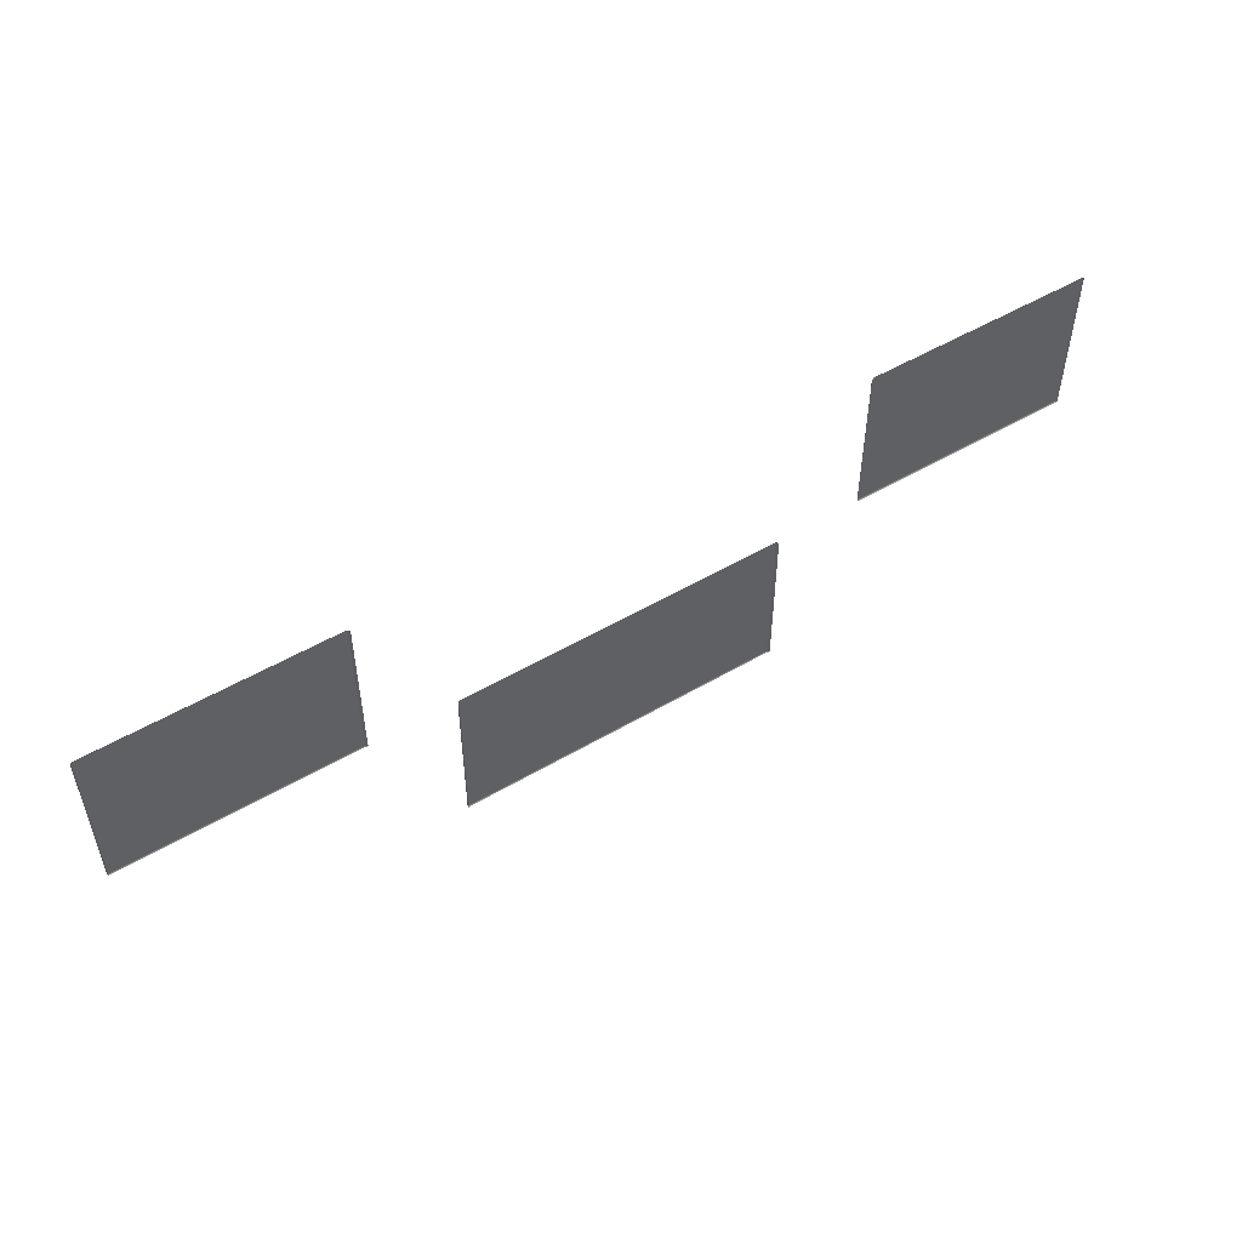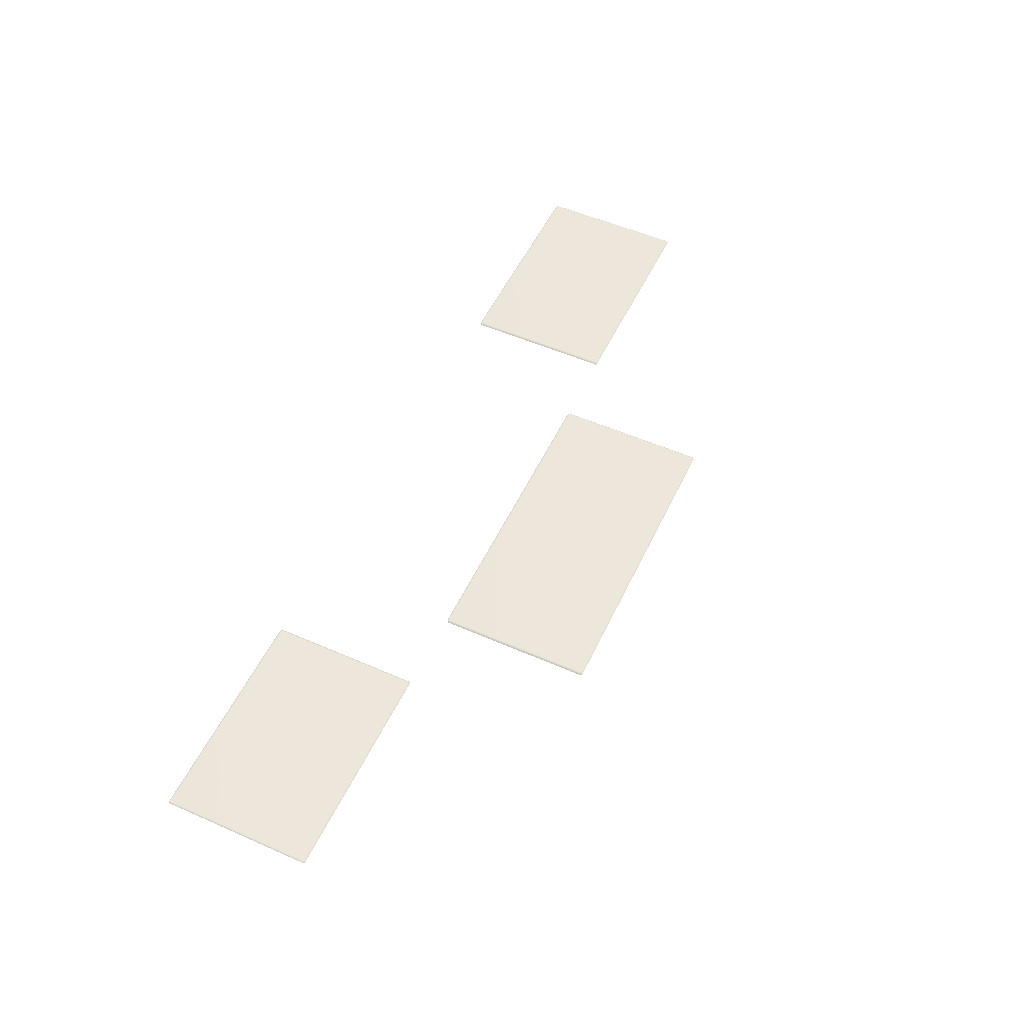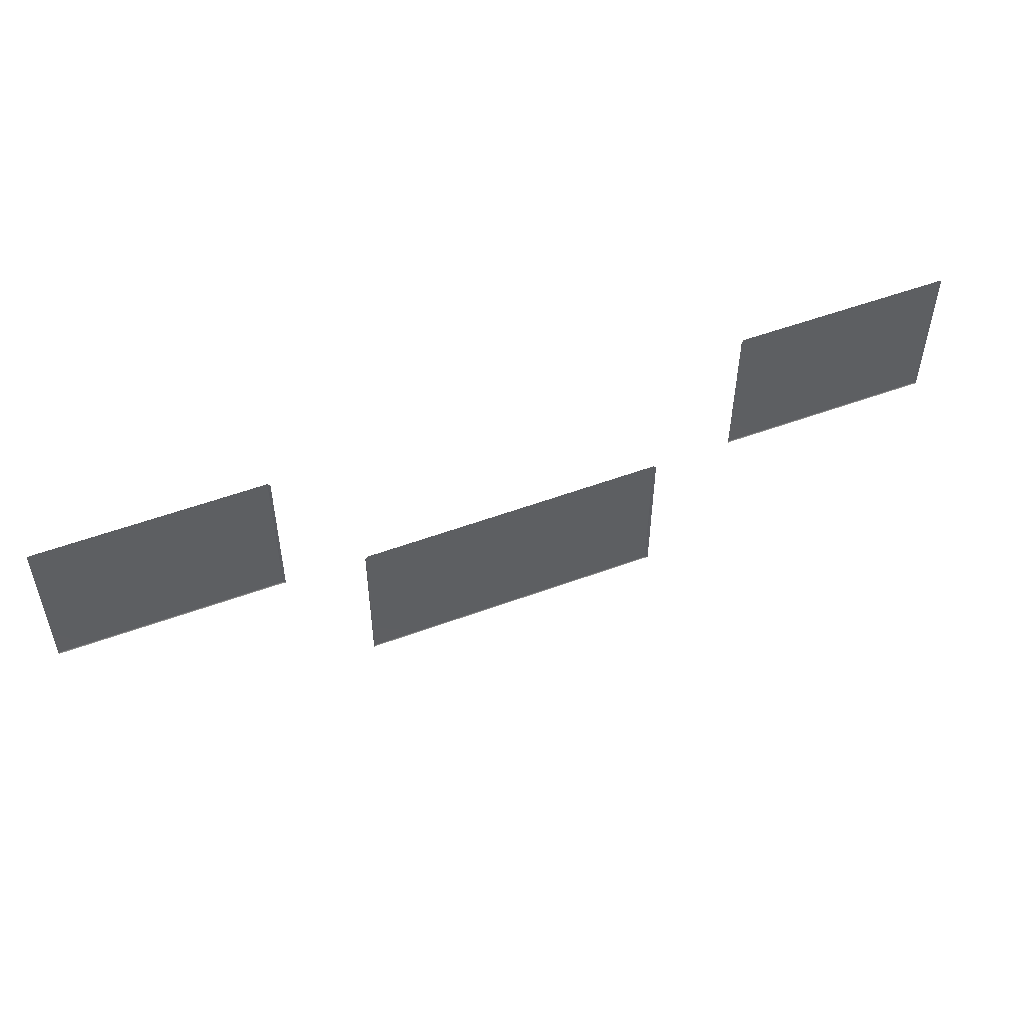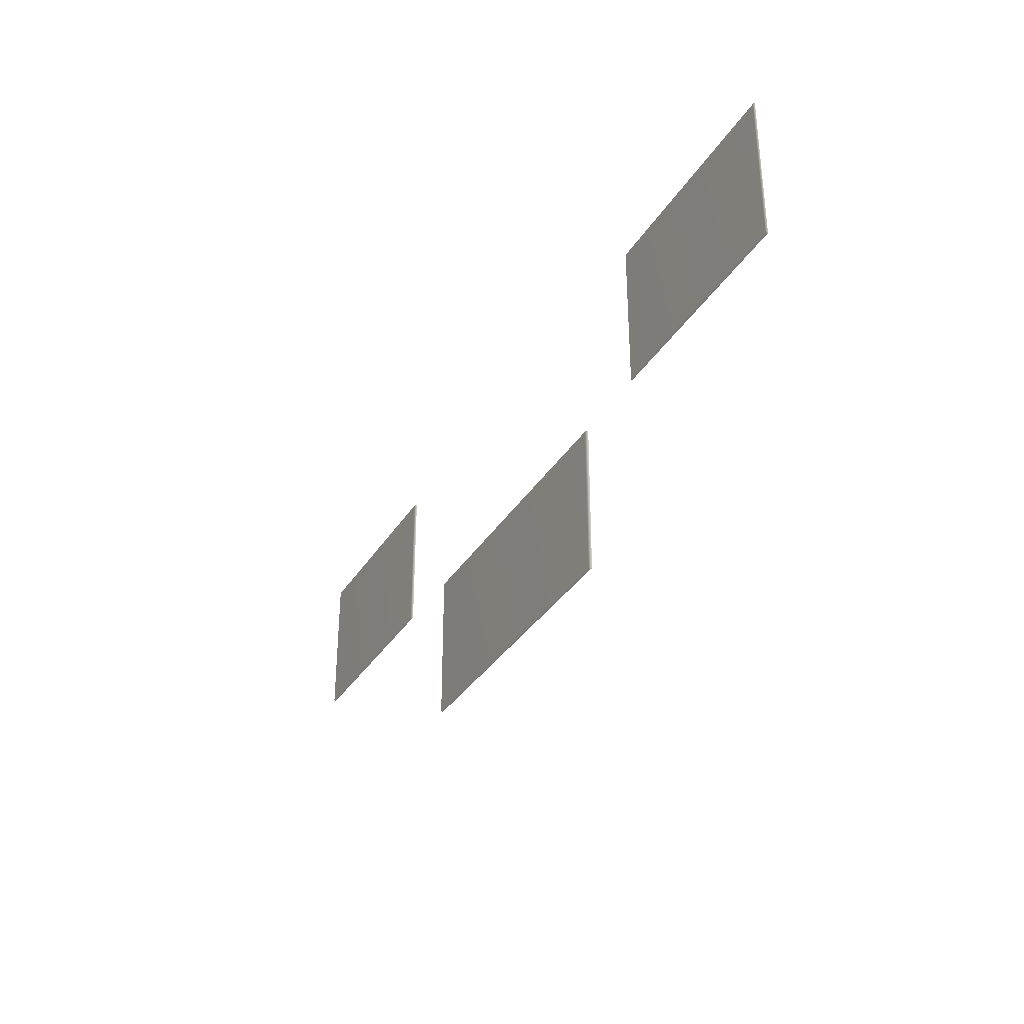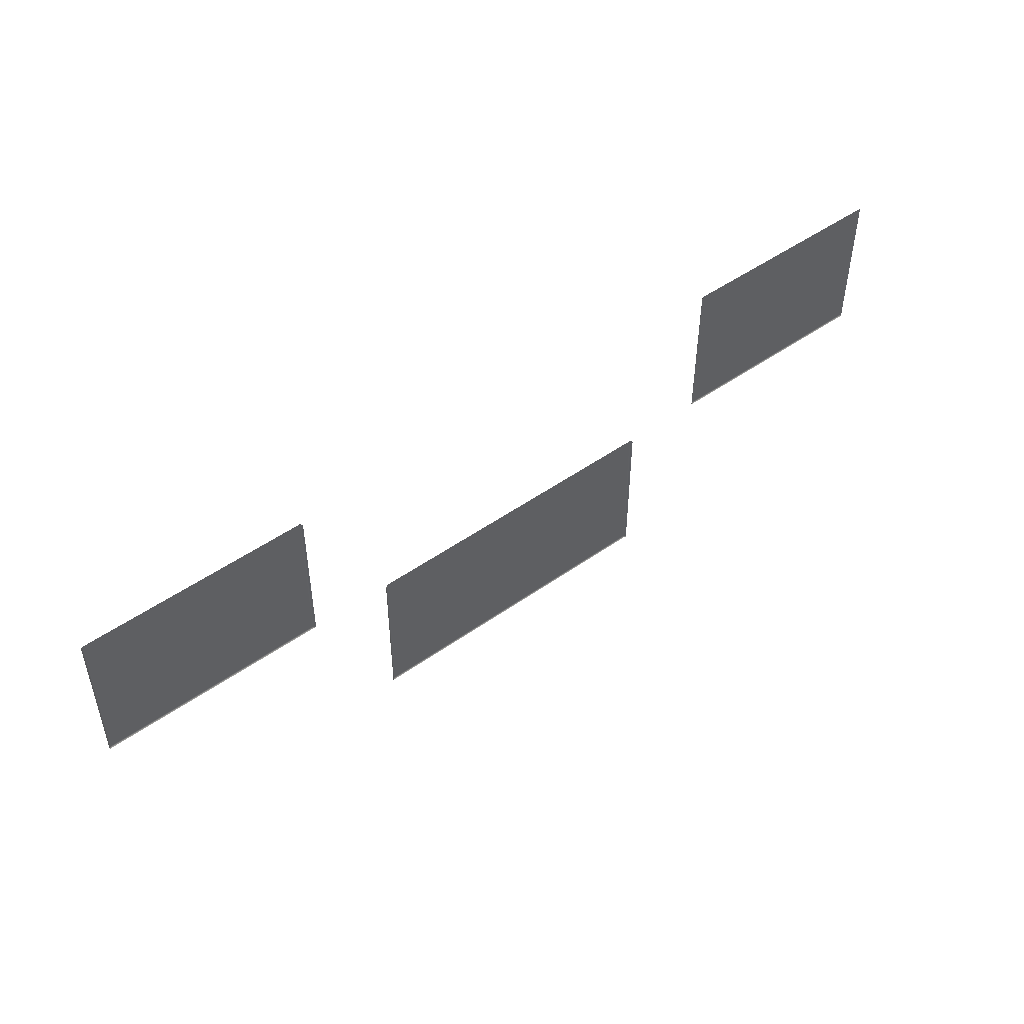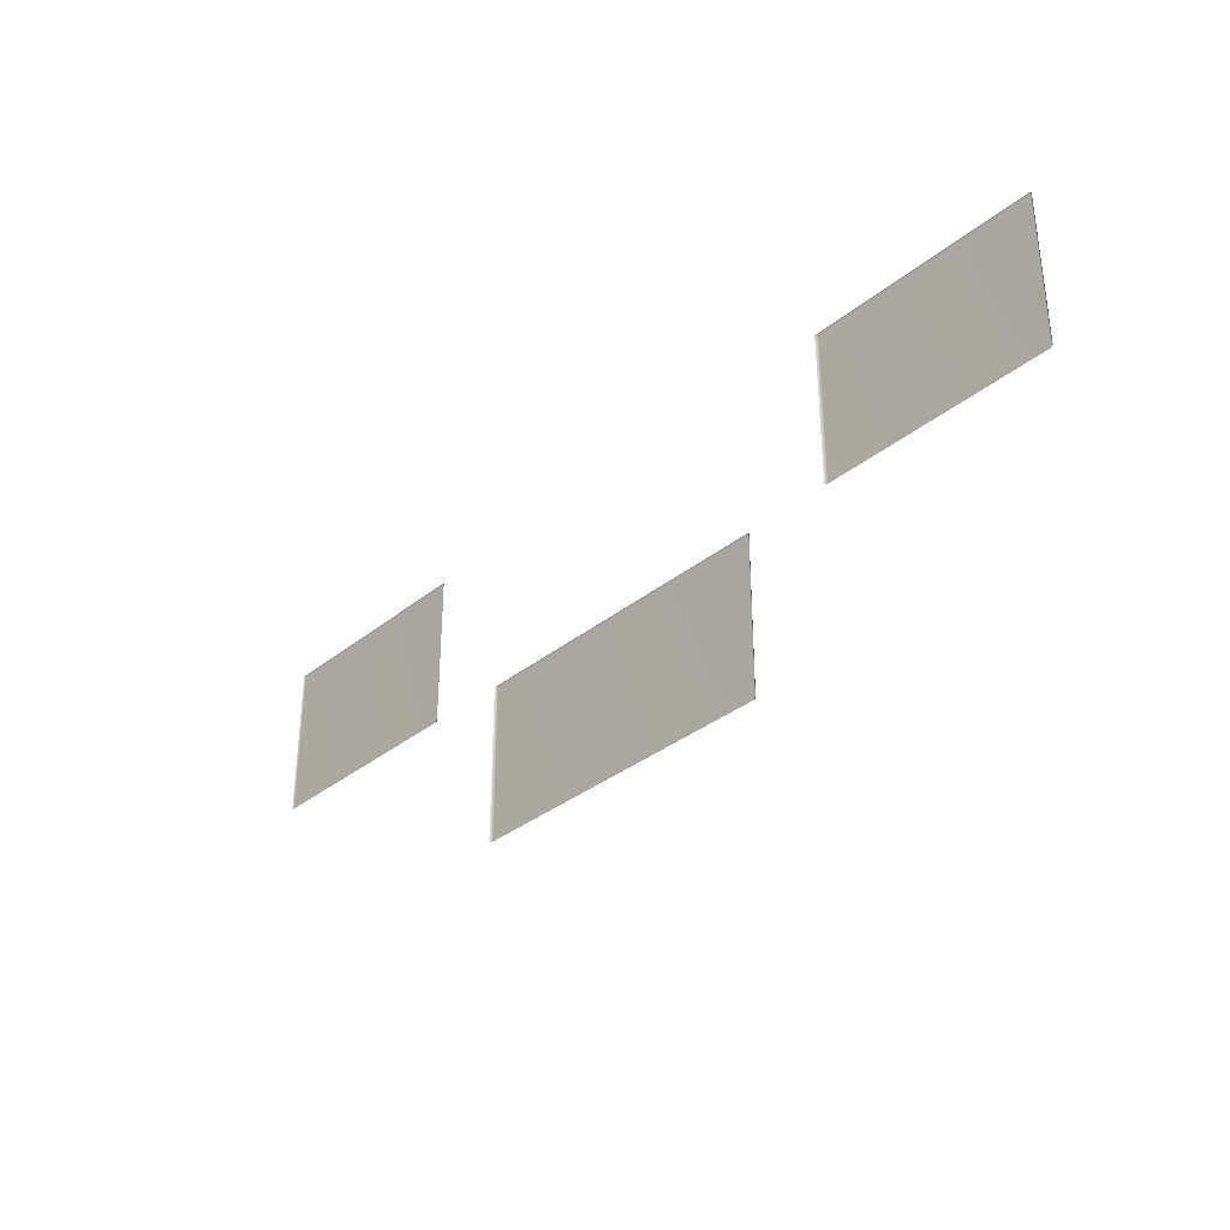
<metadata>
{"format":"obj","ext":"obj","renderer":"f3d","projection":"perspective","resolution":1024,"background":"white","views":[{"elev":52.0,"azim":-32.4,"up":"+Z"},{"elev":53.3,"azim":115.1,"up":"+Y"},{"elev":51.5,"azim":-22.0,"up":"+Z"},{"elev":-33.6,"azim":-117.1,"up":"+Z"},{"elev":48.9,"azim":-38.2,"up":"+Z"},{"elev":-33.6,"azim":47.7,"up":"+Z"}]}
</metadata>
<code>
g ENV_SH_Section01_Vinyl_Pattern_MO
v -26.79 1.691 8.988
v -26.87 1.669 8.965
v -26.9 1.691 8.878
v -26.79 1.756 8.881
v -13.98 1.756 8.882
v -13.98 1.691 8.989
v -26.79 1.756 0.2689
v -26.9 1.691 0.2705
v -13.83 1.644 8.862
v -13.83 1.615 8.916
v -13.98 1.756 0.2681
v -13.83 1.644 0.2878
v -13.83 1.615 0.2328
v -13.98 1.691 0.1597
v -26.79 1.691 0.1614
v -26.87 1.669 0.1843
v 26.9 1.691 8.878
v 26.88 1.669 8.965
v 26.79 1.691 8.988
v 26.79 1.756 8.881
v 26.79 1.756 0.2689
v 26.9 1.691 0.2705
v 14.13 1.756 8.882
v 14.13 1.691 8.989
v 13.99 1.615 8.916
v 13.98 1.644 8.862
v 14.13 1.756 0.2681
v 13.98 1.644 0.2878
v 26.79 1.691 0.1614
v 26.88 1.669 0.1843
v 14.13 1.691 0.1597
v 13.99 1.615 0.2328
v -9.086 1.633 -8.751
v -9.083 1.607 -8.799
v -8.935 1.693 -8.88
v -8.936 1.756 -8.772
v -8.936 1.756 0.02263
v -9.086 1.632 0.0004673
v -9.083 1.606 0.0489
v -8.935 1.691 0.131
v 9.087 1.756 -8.772
v 9.086 1.693 -8.88
v 9.234 1.607 -8.799
v 9.237 1.633 -8.751
v 9.087 1.756 0.02263
v 9.086 1.691 0.131
v 9.237 1.632 0.0004673
v 9.234 1.606 0.0489
g ENV_SH_Section01_Vinyl_Pattern_MO_0
f 3 2 1
f 4 3 1
f 5 4 1
f 6 5 1
f 3 4 7
f 7 4 5
f 8 3 7
f 5 6 9
f 6 10 9
f 11 5 9
f 11 7 5
f 12 11 9
f 11 12 13
f 14 11 13
f 14 15 11
f 15 7 11
f 7 15 8
f 15 16 8
f 19 18 17
f 20 19 17
f 21 20 17
f 22 21 17
f 19 20 23
f 24 19 23
f 25 24 23
f 26 25 23
f 23 20 27
f 26 23 27
f 20 21 27
f 28 26 27
f 21 22 29
f 27 21 29
f 22 30 29
f 31 27 29
f 28 27 31
f 32 28 31
f 35 34 33
f 36 35 33
f 37 36 33
f 38 37 33
f 37 38 39
f 40 37 39
f 35 36 41
f 41 36 37
f 42 35 41
f 43 42 41
f 44 43 41
f 45 37 40
f 45 41 37
f 44 41 45
f 46 45 40
f 47 44 45
f 47 45 46
f 48 47 46

</code>
